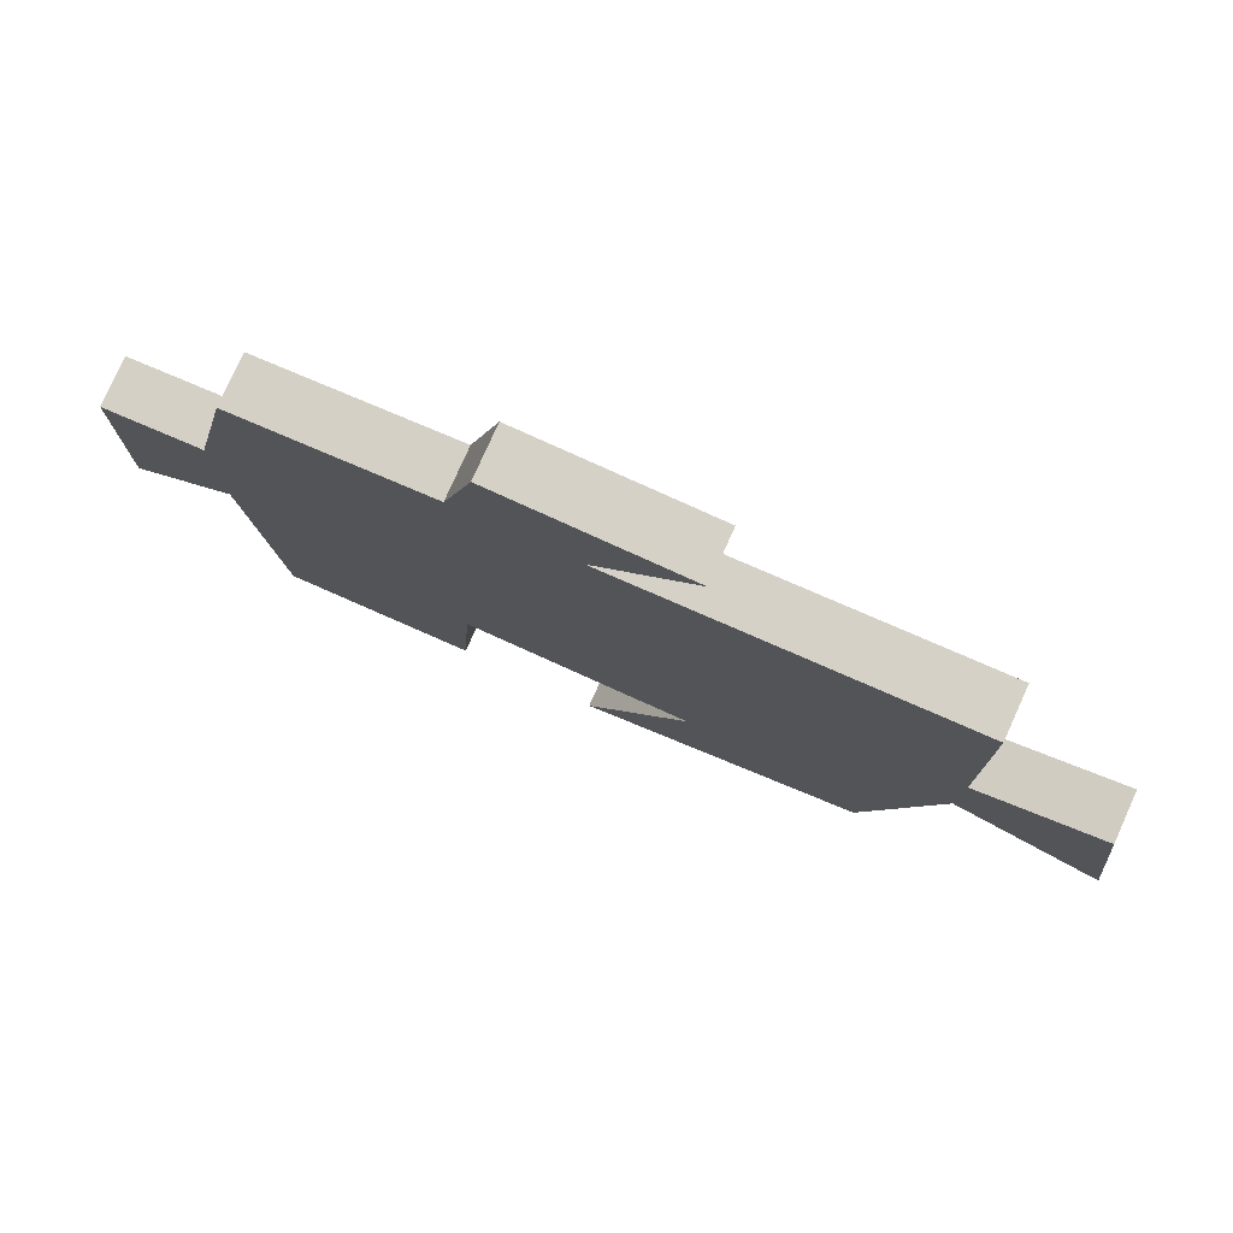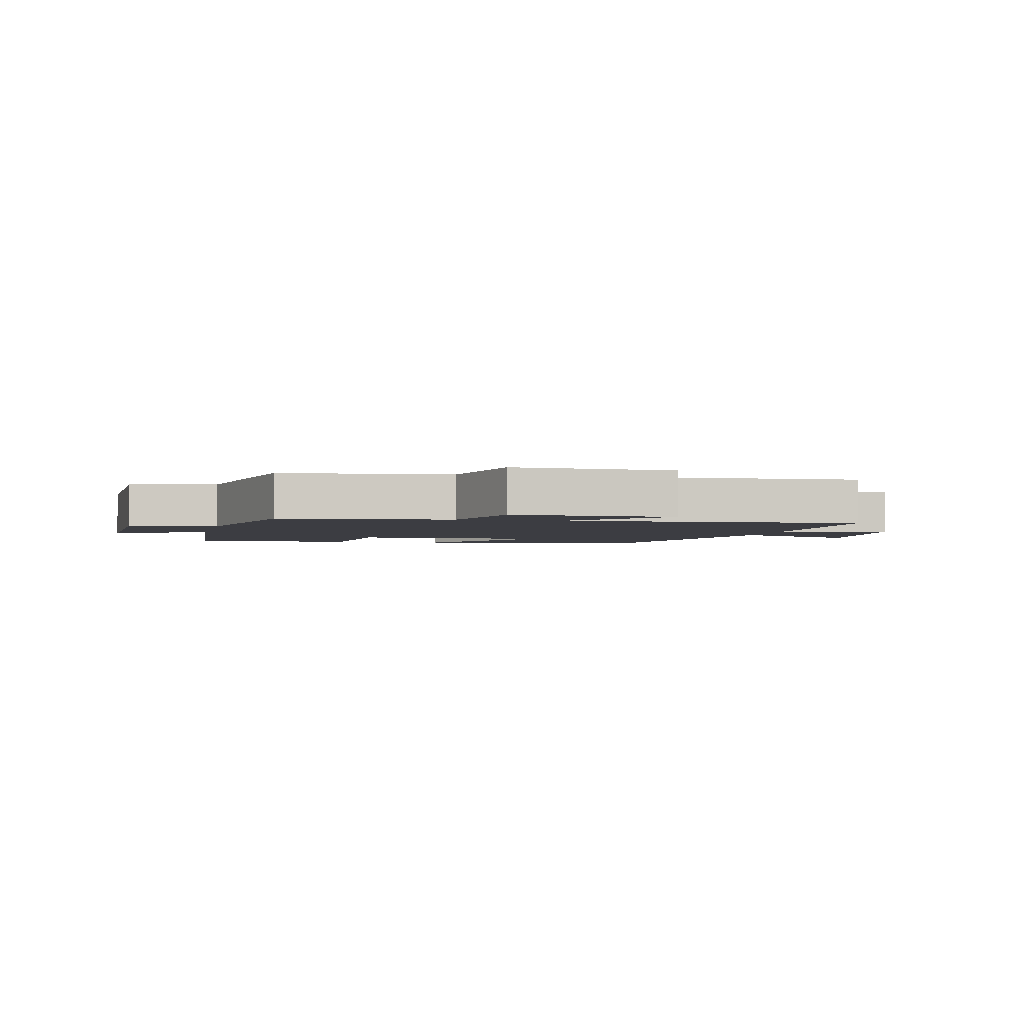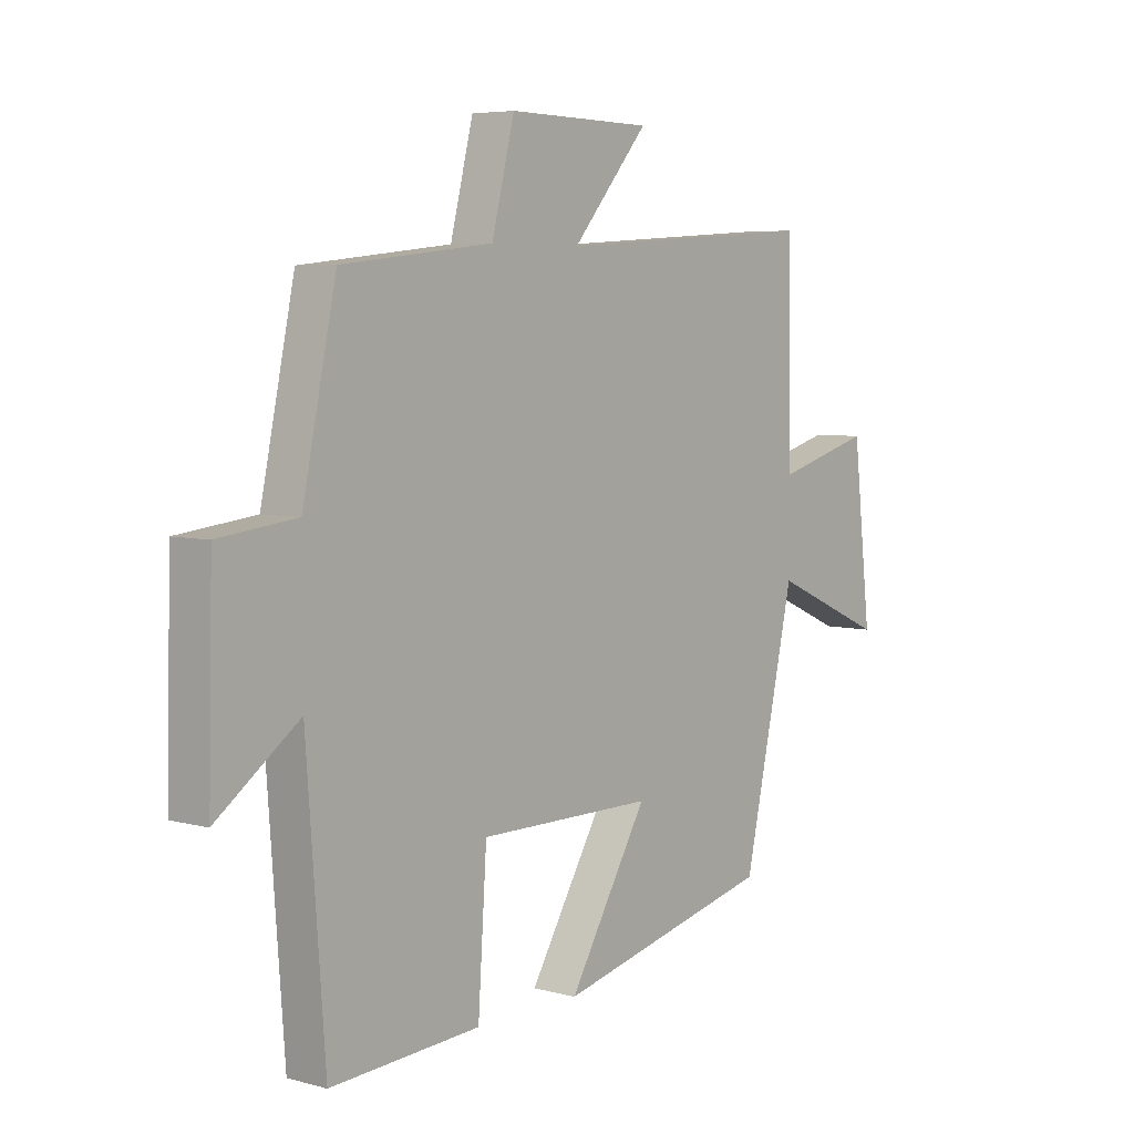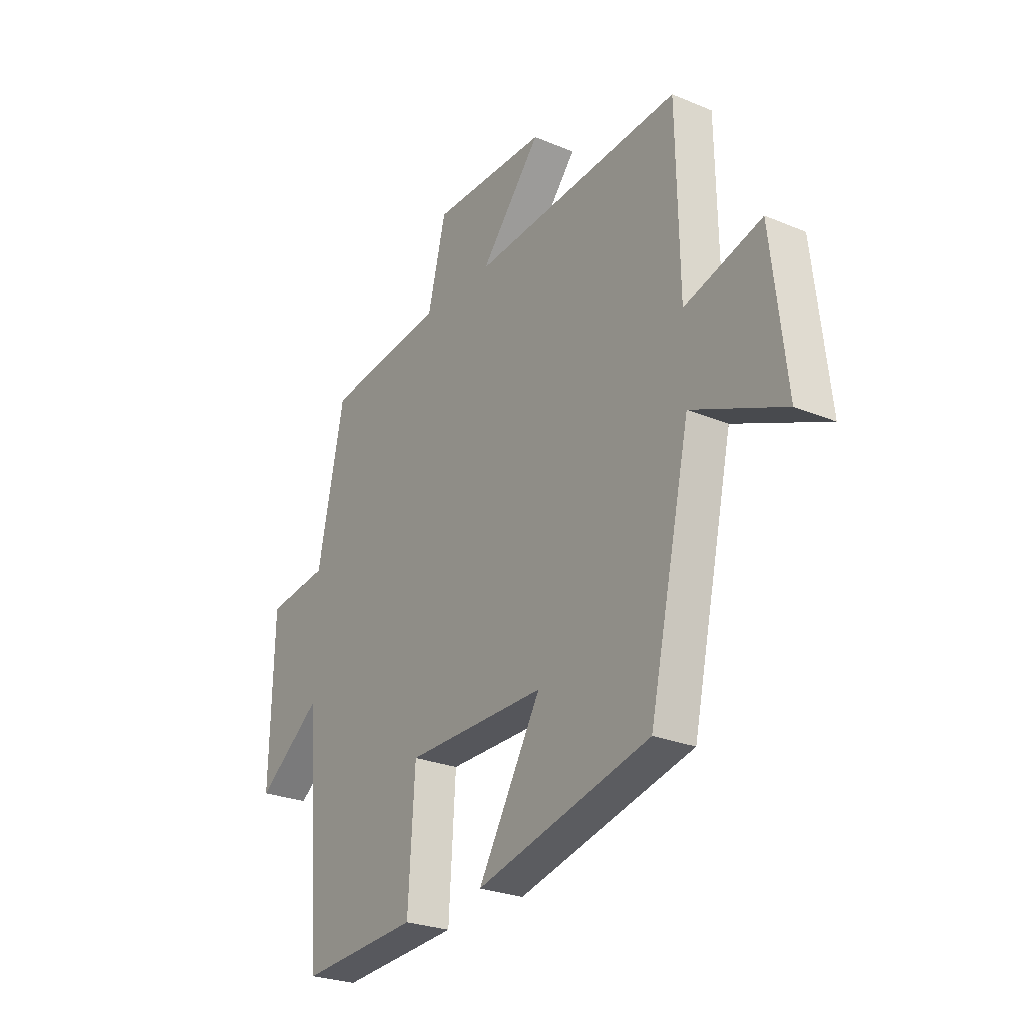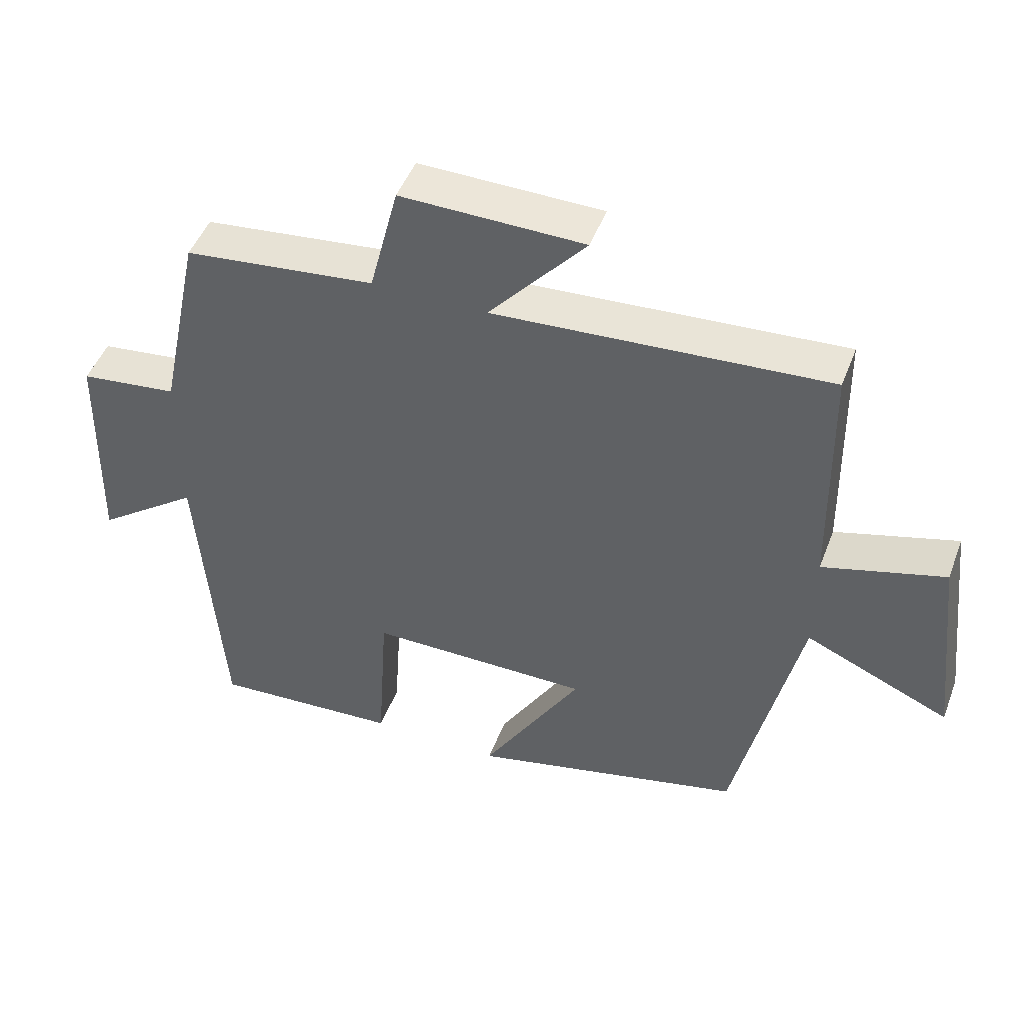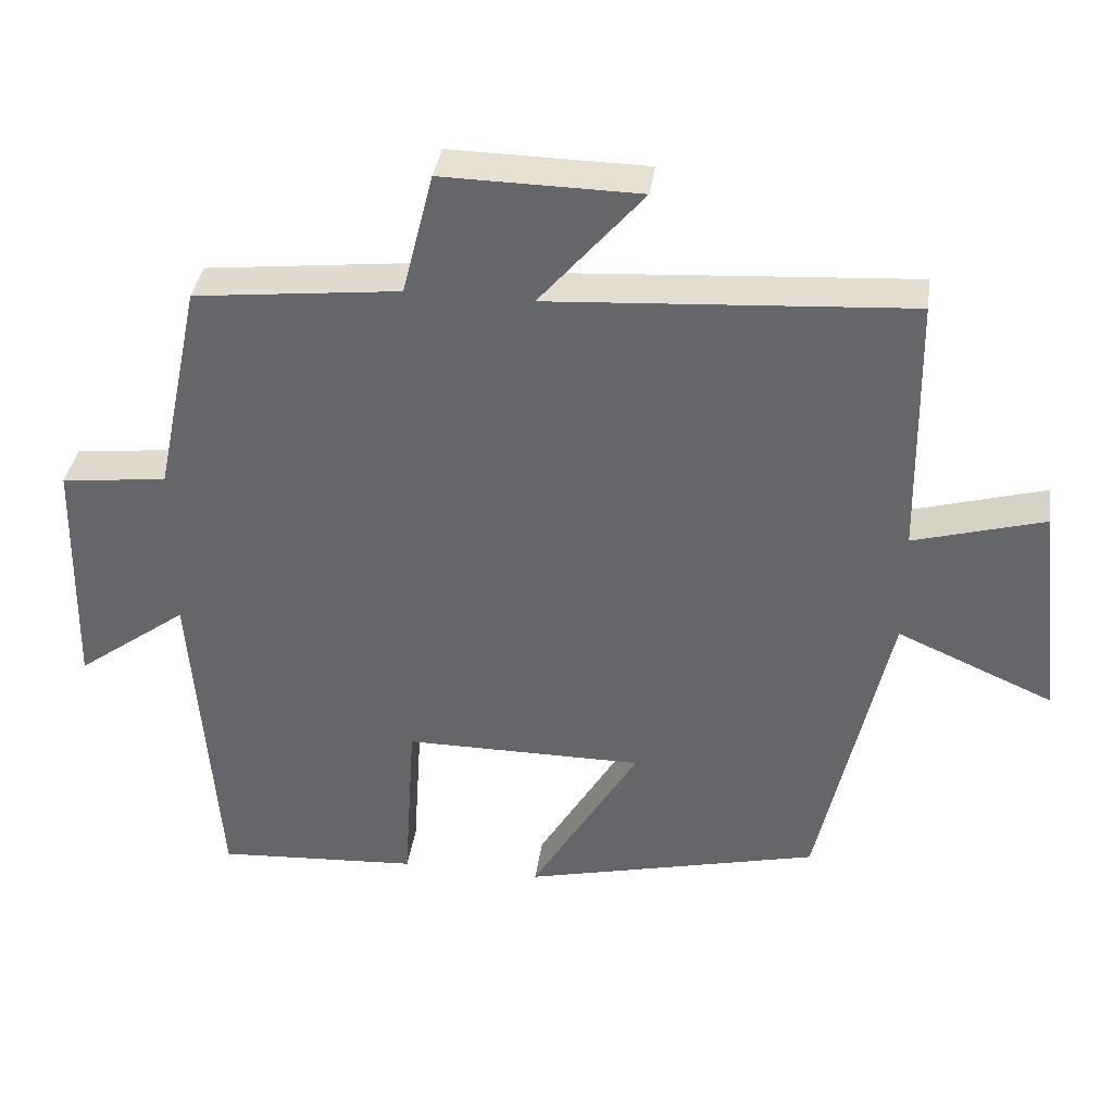
<metadata>
{"format":"obj","ext":"obj","renderer":"f3d","projection":"perspective","resolution":1024,"background":"white","views":[{"elev":79.3,"azim":24.2,"up":"+Z"},{"elev":-2.9,"azim":-13.3,"up":"+Y"},{"elev":5.5,"azim":-50.5,"up":"+Z"},{"elev":-26.2,"azim":56.6,"up":"+Z"},{"elev":47.8,"azim":20.4,"up":"+Z"},{"elev":37.2,"azim":8.2,"up":"+Z"}]}
</metadata>
<code>
v 0.405 0.07 -0.404
v 0.003 0.07 -0.5
v 0.149 0.07 -0.255
v -0.175 0.07 -0.255
v -0.191 0.07 -0.5
v -0.466 0.07 -0.517
v -0.5 0.07 -0.059
v -0.651 0.07 -0.17
v -0.643 0.07 0.158
v -0.5 0.07 0.175
v -0.438 0.07 0.469
v -0.16 0.07 0.5
v -0.118 0.07 0.667
v 0.148 0.07 0.663
v 0.008 0.07 0.5
v 0.494 0.07 0.532
v 0.5 0.07 0.178
v 0.677 0.07 0.228
v 0.711 0.07 -0.07
v 0.5 0.07 0.022
v 0.405 0 -0.404
v 0.003 0 -0.5
v 0.149 0 -0.255
v -0.175 0 -0.255
v -0.191 0 -0.5
v -0.466 0 -0.517
v -0.5 0 -0.059
v -0.651 0 -0.17
v -0.643 0 0.158
v -0.5 0 0.175
v -0.438 0 0.469
v -0.16 0 0.5
v -0.118 0 0.667
v 0.148 0 0.663
v 0.008 0 0.5
v 0.494 0 0.532
v 0.5 0 0.178
v 0.677 0 0.228
v 0.711 0 -0.07
v 0.5 0 0.022
f 17 18 19 20
f 15 16 17 20
f 15 20 1
f 12 13 14 15
f 10 11 12 15
f 10 15 1
f 7 8 9 10
f 4 5 6 7
f 3 4 7 10
f 1 2 3
f 1 3 10
f 40 39 38 37
f 40 37 36 35
f 21 40 35
f 35 34 33 32
f 35 32 31 30
f 21 35 30
f 30 29 28 27
f 27 26 25 24
f 30 27 24 23
f 23 22 21
f 30 23 21
f 1 21 22 2
f 2 22 23 3
f 3 23 24 4
f 4 24 25 5
f 5 25 26 6
f 6 26 27 7
f 7 27 28 8
f 8 28 29 9
f 9 29 30 10
f 10 30 31 11
f 11 31 32 12
f 12 32 33 13
f 13 33 34 14
f 14 34 35 15
f 15 35 36 16
f 16 36 37 17
f 17 37 38 18
f 18 38 39 19
f 19 39 40 20
f 20 40 21 1

</code>
